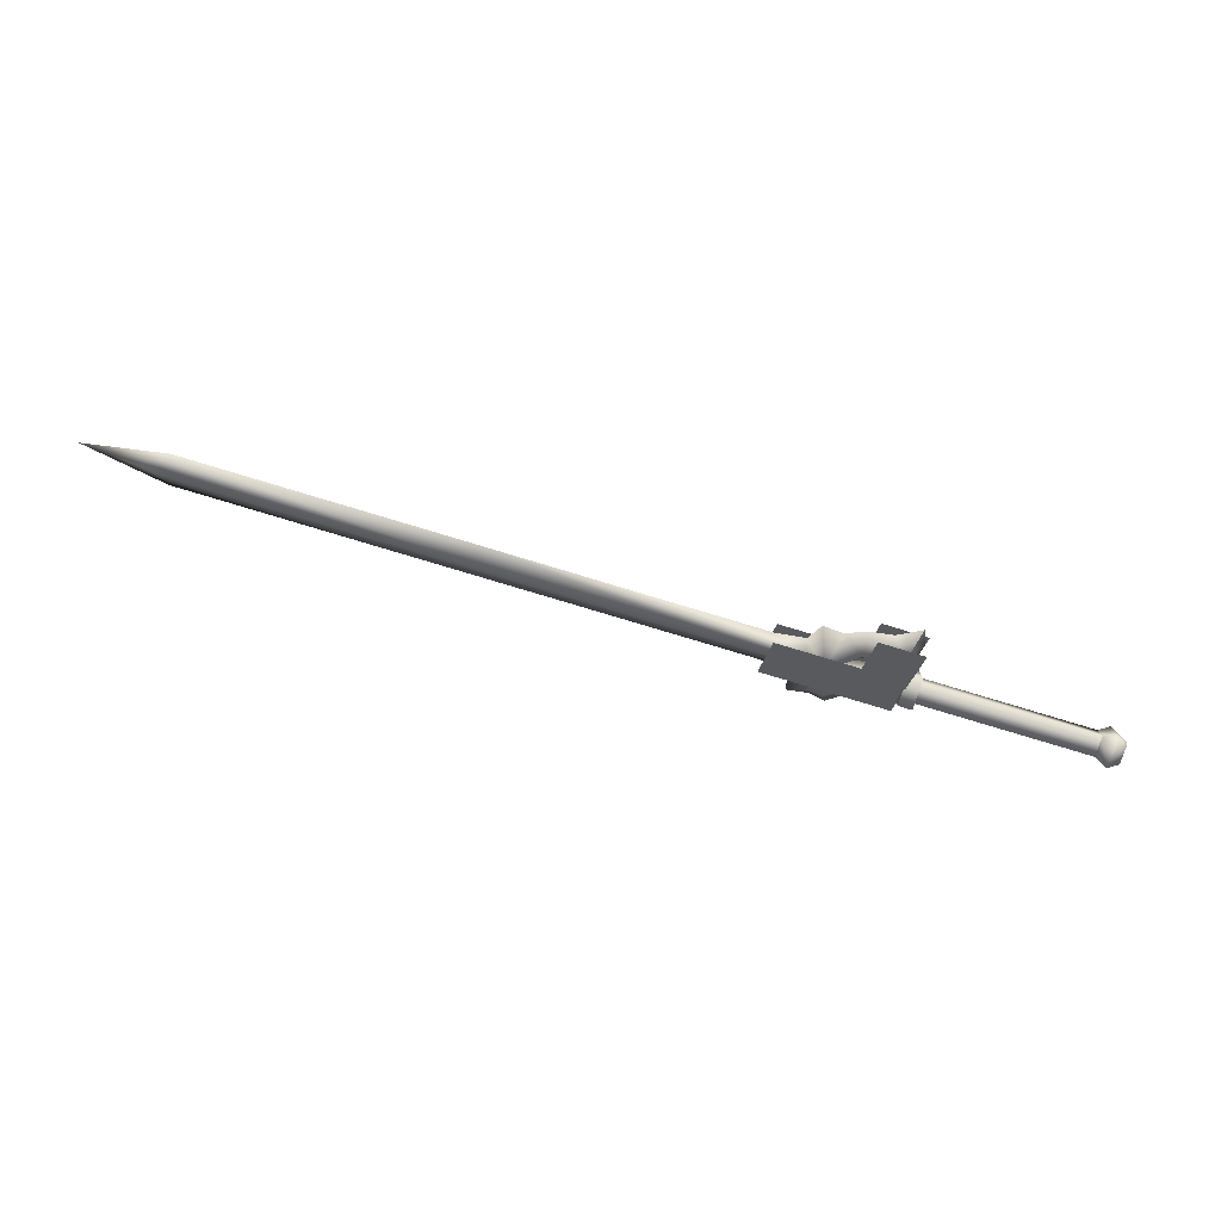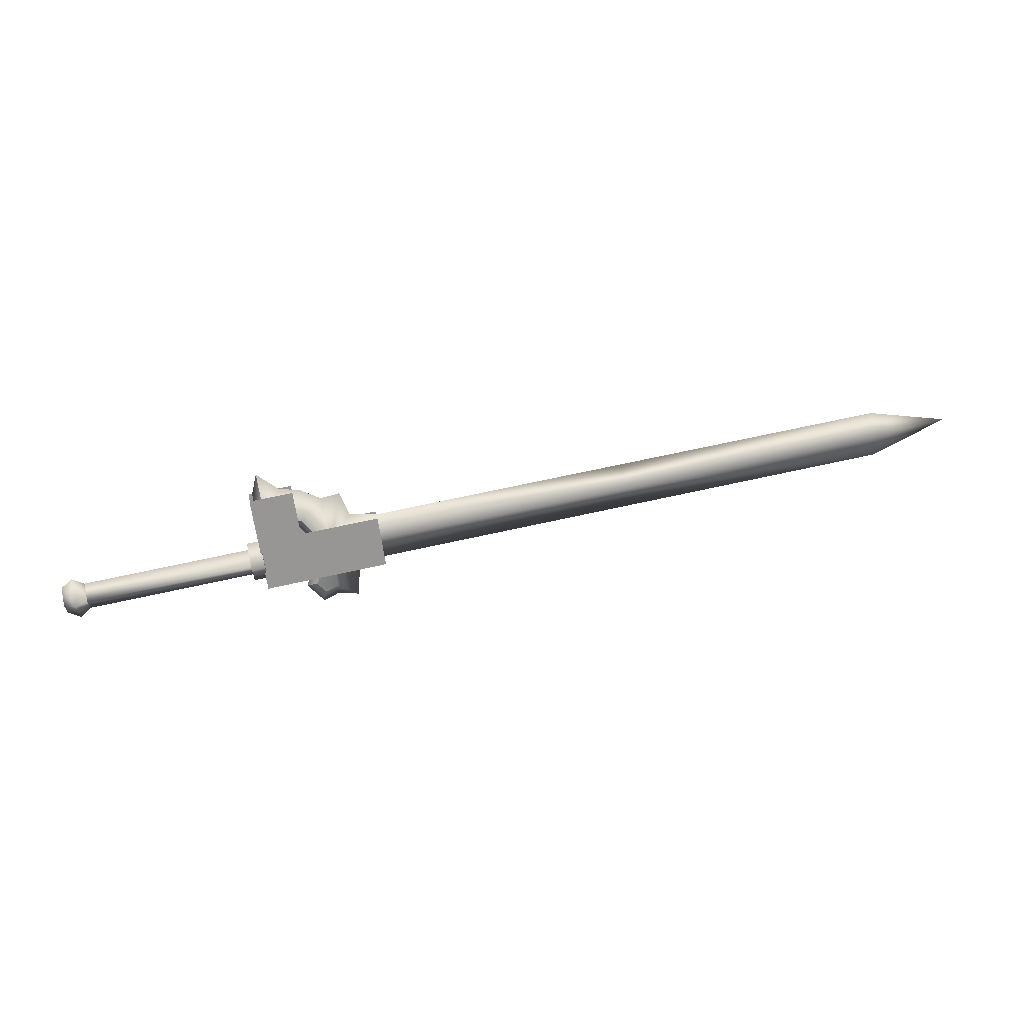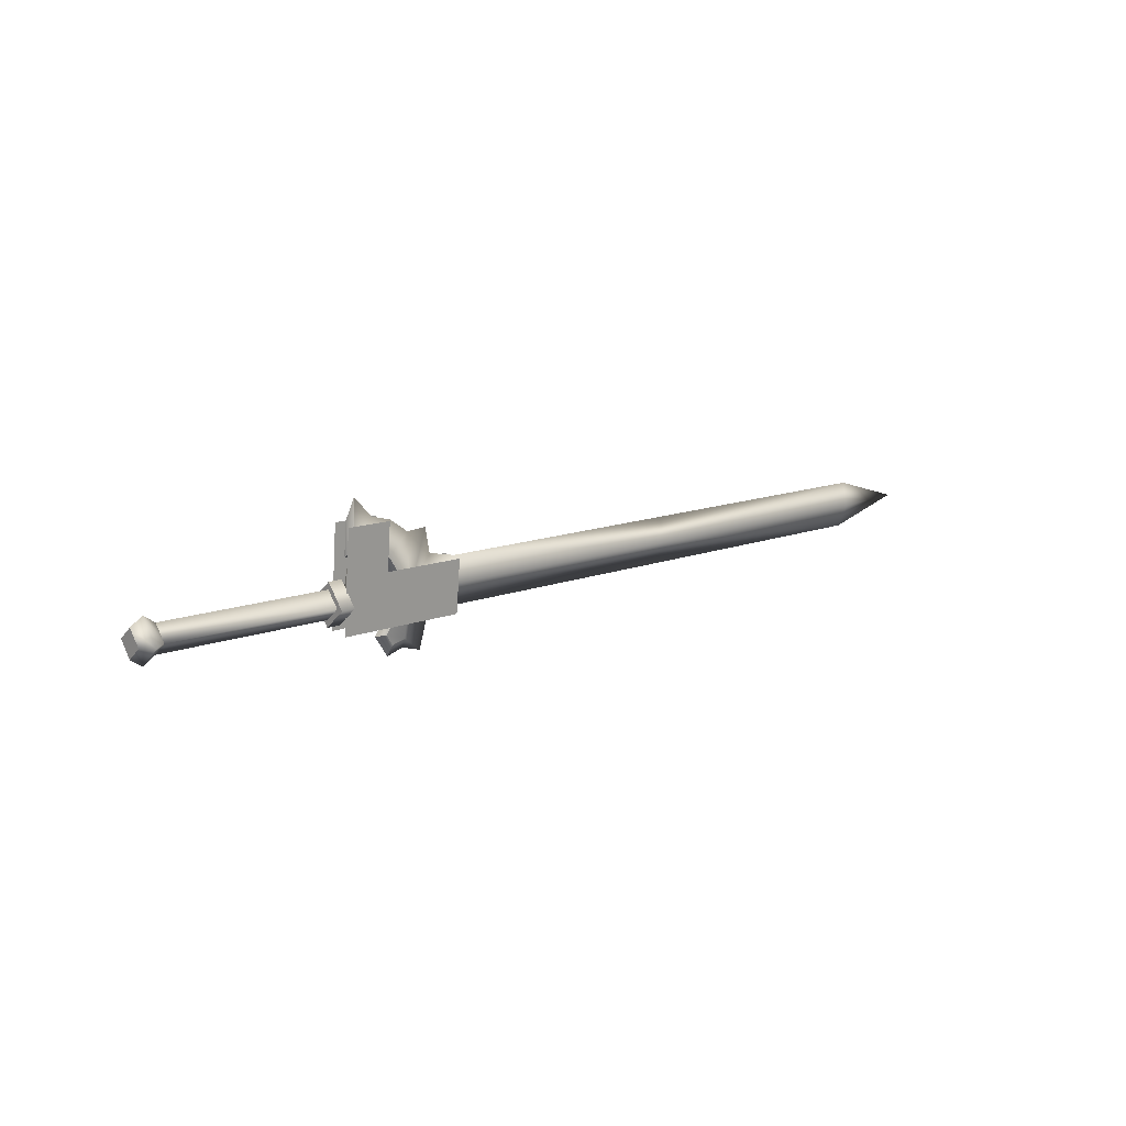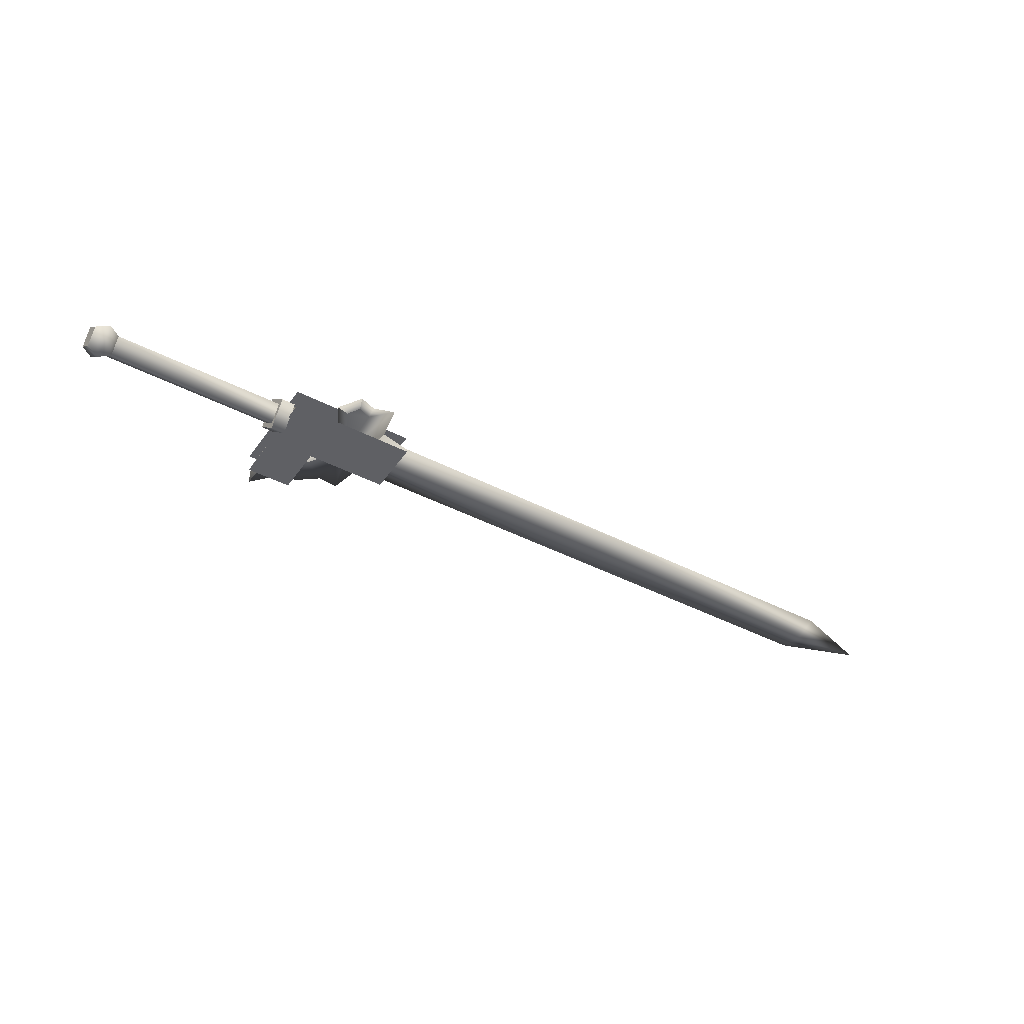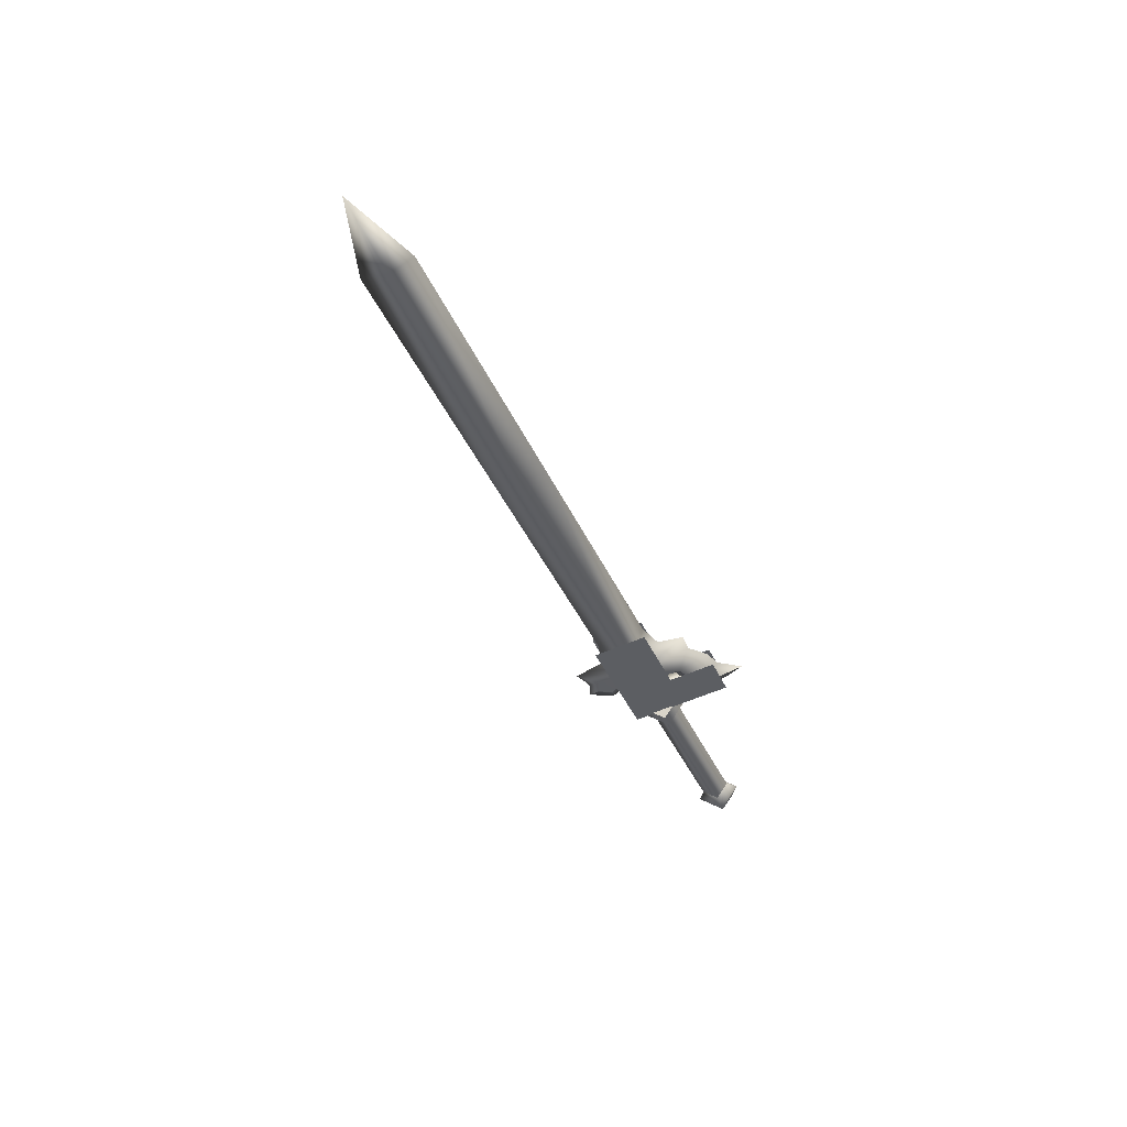
<metadata>
{"format":"obj","ext":"obj","renderer":"f3d","projection":"perspective","resolution":1024,"background":"white","views":[{"elev":-15.6,"azim":-176.6,"up":"+Z"},{"elev":4.1,"azim":-22.7,"up":"+Y"},{"elev":-3.9,"azim":-55.4,"up":"+Y"},{"elev":-65.6,"azim":-19.5,"up":"+Z"},{"elev":-22.2,"azim":123.7,"up":"+Z"}]}
</metadata>
<code>
v  -0.0498 0.2213 0.455
v  -0.0381 0.2534 0.468
v  -0.0576 0.2494 0.4627
v  -0.0339 0.2602 0.4473
v  -0.0527 0.3171 0.4741
v  -0.0243 0.3228 0.4818
v  -0.0097 0.2592 0.4756
v  0.0628 0.2442 0.4853
v  0.0669 0.251 0.4647
v  -0.0055 0.266 0.4549
v  -0.0456 0.2282 0.4343
v  -0.0534 0.2563 0.442
v  -0.2834 0.2003 0.3575
v  -0.3085 0.2056 0.3855
v  -0.3002 0.194 0.3634
v  -0.2989 0.171 0.376
v  -0.2814 0.1641 0.3773
v  -0.3072 0.1826 0.3981
v  -0.2945 0.1823 0.412
v  -0.2965 0.2185 0.3922
v  -0.279 0.2116 0.3934
v  -0.2707 0.2 0.3714
v  -0.0528 0.2442 0.4302
v  -0.2694 0.177 0.384
v  -0.0515 0.2212 0.4427
v  -0.2777 0.1886 0.406
v  -0.0598 0.2328 0.4648
v  -0.0611 0.2558 0.4522
v  -0.0676 0.3319 0.4619
v  -0.0515 0.274 0.4461
v  -0.0119 0.3432 0.477
v  0.0042 0.2853 0.4611
v  -0.0334 0.2084 0.4281
v  0.1236 0.2403 0.4704
v  -0.0008 0.2772 0.4856
v  0.1187 0.2322 0.4949
v  -0.0383 0.2003 0.4526
v  -0.0565 0.2659 0.4705
v  -0.0168 0.3351 0.5014
v  -0.0725 0.3238 0.4864
v  -0.0492 0.2324 0.4769
v  -0.0538 0.2114 0.439
v  -0.0664 0.2289 0.4723
v  -0.0683 0.2637 0.4533
v  -0.0512 0.2672 0.458
v  -0.0386 0.2497 0.4247
v  -0.0367 0.2149 0.4436
v  -0.0558 0.2462 0.42
v  0.1055 0.3059 0.4884
v  0.1005 0.2978 0.5129
v  0.1147 0.2761 0.4831
v  0.4507 0.3097 0.5737
v  0.4444 0.343 0.572
v  0.4341 0.3697 0.5902
v  0.1044 0.3028 0.5012
v  0.4404 0.3364 0.5919
v  0.1107 0.2695 0.503
v  0.121 0.2428 0.4848
v  0.0706 0.2672 0.4712
v  0.0665 0.3033 0.4938
v  0.0666 0.2606 0.4911
v  0.0416 0.2555 0.4844
v  -0.0314 0.3401 0.486
v  -0.0461 0.3032 0.4651
v  0.0038 0.2993 0.4717
v  -0.0034 0.3382 0.4911
v  0.001 0.2947 0.4856
v  0.0254 0.3264 0.493
v  0.0499 0.3331 0.5002
v  0.0457 0.2621 0.4644
v  0.7859 0.4411 0.685
v  0.7922 0.4078 0.6868
v  0.8025 0.3811 0.6686
v  0.8961 0.4318 0.7043
v  0.7962 0.4144 0.6668
v  0.0874 0.2278 0.473
v  0.0899 0.1885 0.4606
v  0.0585 0.2013 0.4628
v  0.0299 0.2044 0.4583
v  0.0441 0.1931 0.4562
v  0.0624 0.1907 0.4557
v  0.06 0.2038 0.4552
v  0.0315 0.207 0.4502
v  0.0333 0.2567 0.4716
v  -0.0016 0.2878 0.4748
v  -0.0481 0.2999 0.4751
v  0.0453 0.195 0.4503
v  0.0437 0.1798 0.4483
v  -0.0633 0.36 0.4862
v  -0.0662 0.333 0.4767
v  -0.0551 0.2927 0.4656
v  0.0177 0.2026 0.4506
o w00_013_00
g w00_013_00
f 3 2 1
f 2 3 4
f 4 5 2
f 5 4 6
f 6 2 5
f 2 6 7
f 7 1 2
f 1 7 8
f 8 9 1
f 9 8 10
f 10 11 9
f 11 10 4
f 4 12 11
f 12 4 3
f 15 14 13
f 13 16 15
f 16 13 17
f 17 18 16
f 18 17 19
f 19 14 18
f 14 19 20
f 20 13 14
f 13 20 21
f 21 22 13
f 22 21 23
f 23 24 22
f 24 23 25
f 25 26 24
f 26 25 27
f 27 21 26
f 21 27 28
f 28 23 21
f 26 20 19
f 19 24 26
f 24 19 17
f 17 22 24
f 22 17 13
f 31 30 29
f 30 31 32
f 32 33 30
f 33 32 34
f 37 36 35
f 35 38 37
f 38 35 39
f 39 40 38
f 43 42 41
f 41 44 43
f 44 41 45
f 45 46 44
f 47 41 42
f 42 46 47
f 46 42 48
f 48 44 46
f 6 4 10
f 10 7 6
f 7 10 8
f 15 16 18
f 18 14 15
f 47 46 45
f 45 41 47
f 44 48 42
f 42 43 44
f 26 21 20
f 32 49 34
f 35 36 50
f 11 1 9
f 53 52 51
f 51 54 53
f 54 51 55
f 55 56 54
f 56 55 57
f 57 52 56
f 52 57 58
f 58 51 52
f 51 58 59
f 59 55 51
f 55 59 60
f 60 61 55
f 61 60 62
f 65 64 63
f 63 66 65
f 66 63 67
f 67 68 66
f 68 67 62
f 62 69 68
f 69 62 60
f 60 70 69
f 70 60 59
f 71 54 56
f 56 72 71
f 72 56 73
f 73 74 72
f 74 73 75
f 75 71 74
f 71 75 53
f 53 54 71
f 70 59 76
f 76 77 70
f 77 76 62
f 62 78 77
f 78 62 79
f 79 80 78
f 78 80 81
f 81 77 78
f 77 81 82
f 82 70 77
f 70 82 83
f 76 59 58
f 58 61 76
f 61 58 57
f 57 55 61
f 65 70 84
f 84 85 65
f 85 84 67
f 67 86 85
f 87 82 81
f 81 88 87
f 88 81 80
f 86 67 63
f 63 89 86
f 89 63 64
f 89 64 90
f 90 86 89
f 86 90 91
f 64 65 85
f 85 91 64
f 91 85 86
f 92 79 84
f 84 83 92
f 83 84 70
f 88 80 92
f 92 87 88
f 87 92 83
f 65 66 68
f 68 70 65
f 70 68 69
f 73 56 52
f 52 75 73
f 75 52 53
f 83 82 87
f 90 64 91
f 79 62 84
f 80 79 92
f 61 62 76
f 84 62 67
f 71 72 74

</code>
